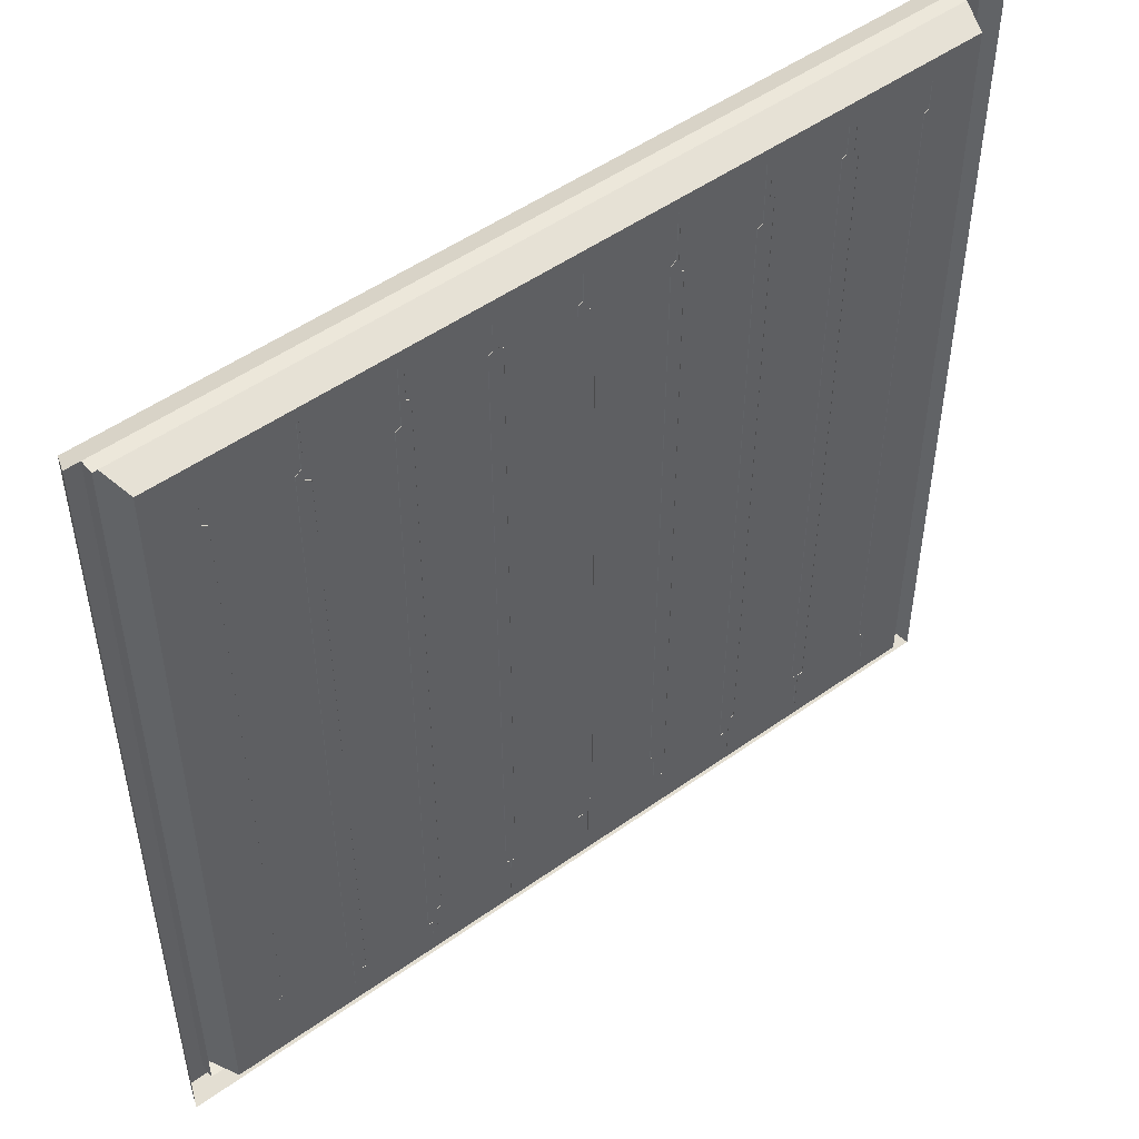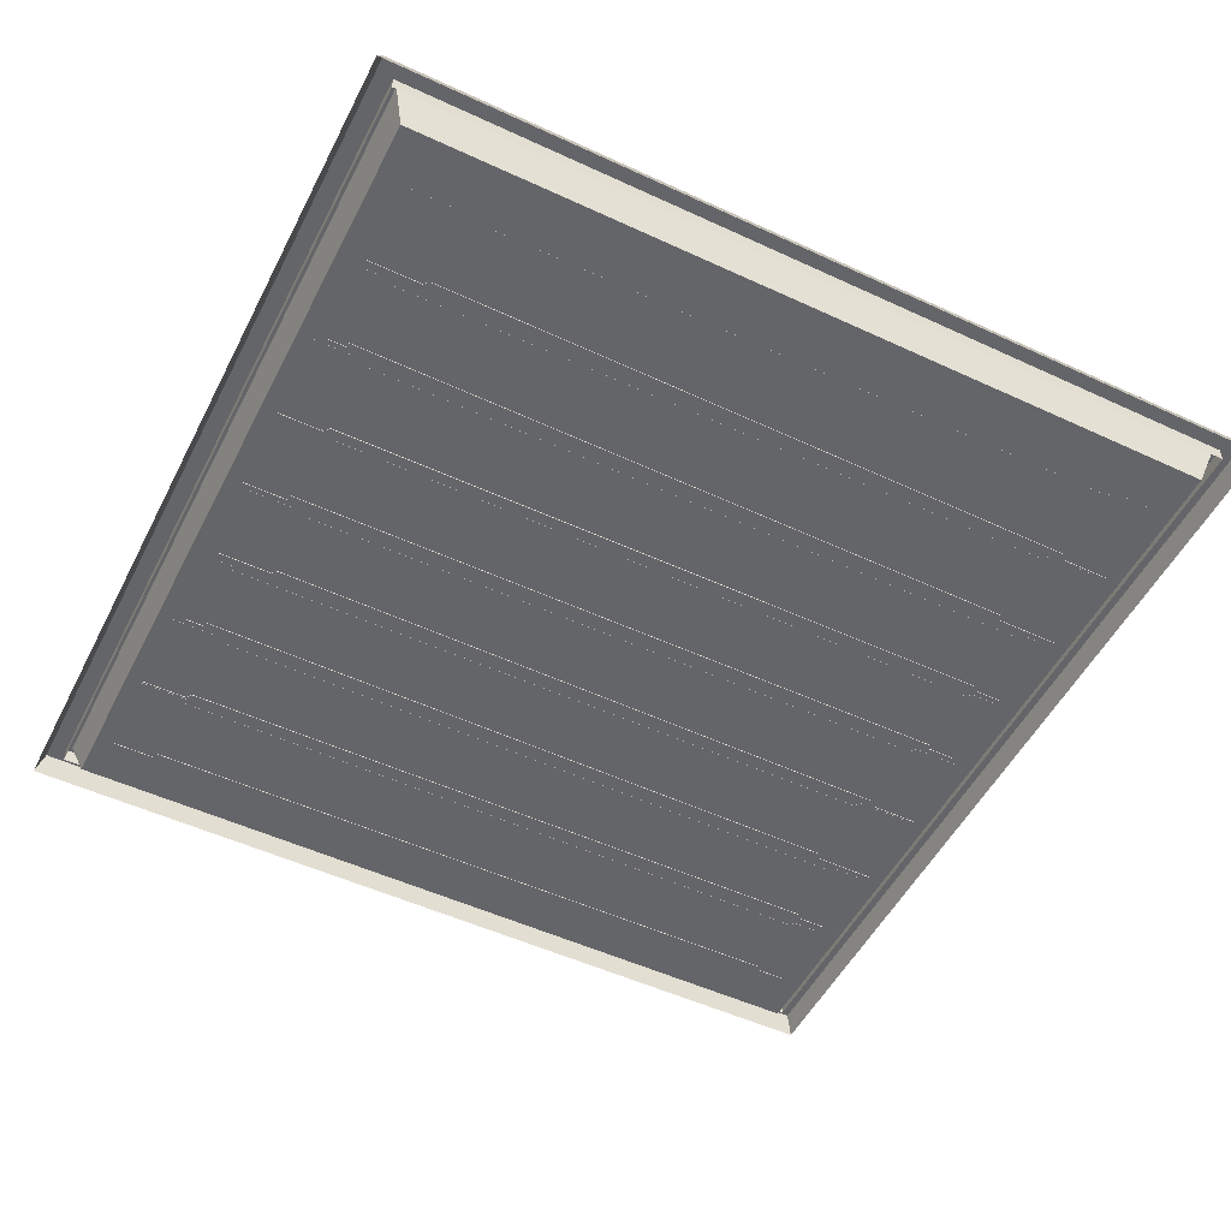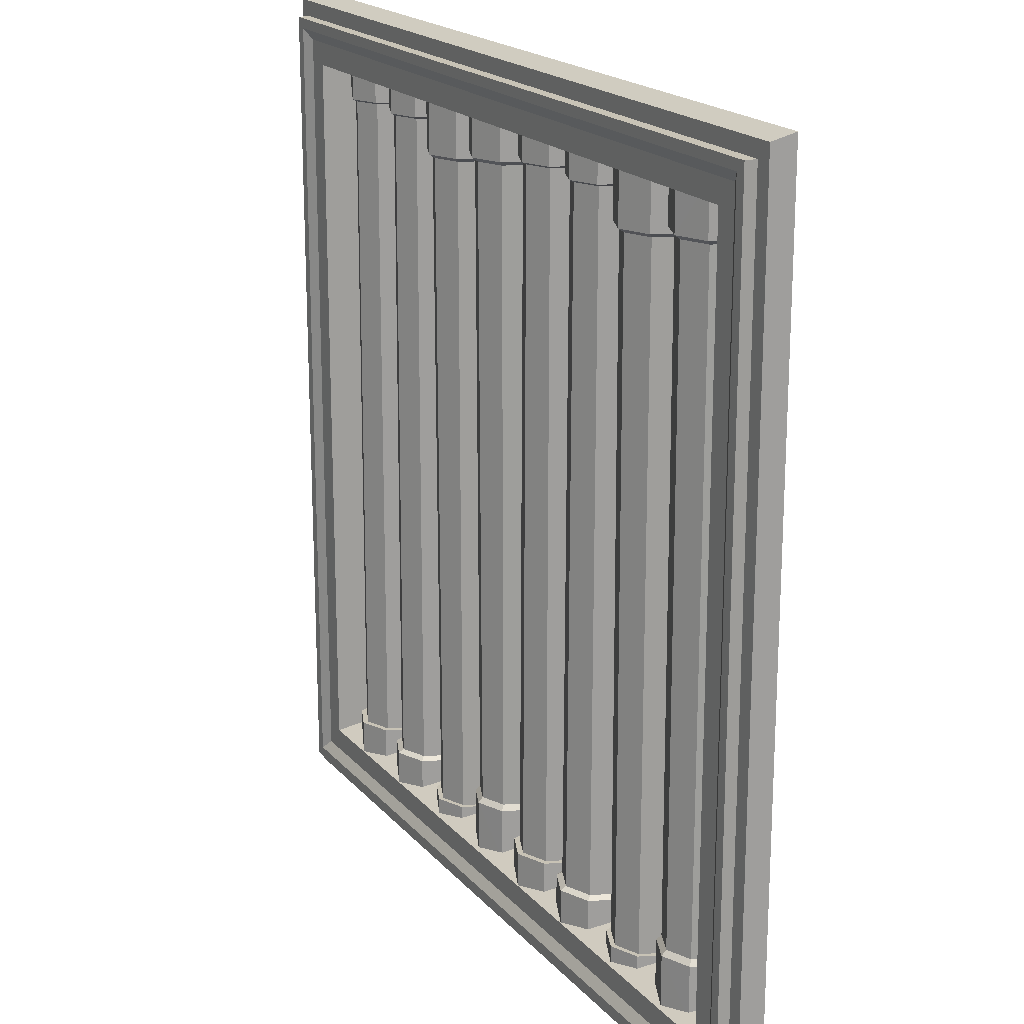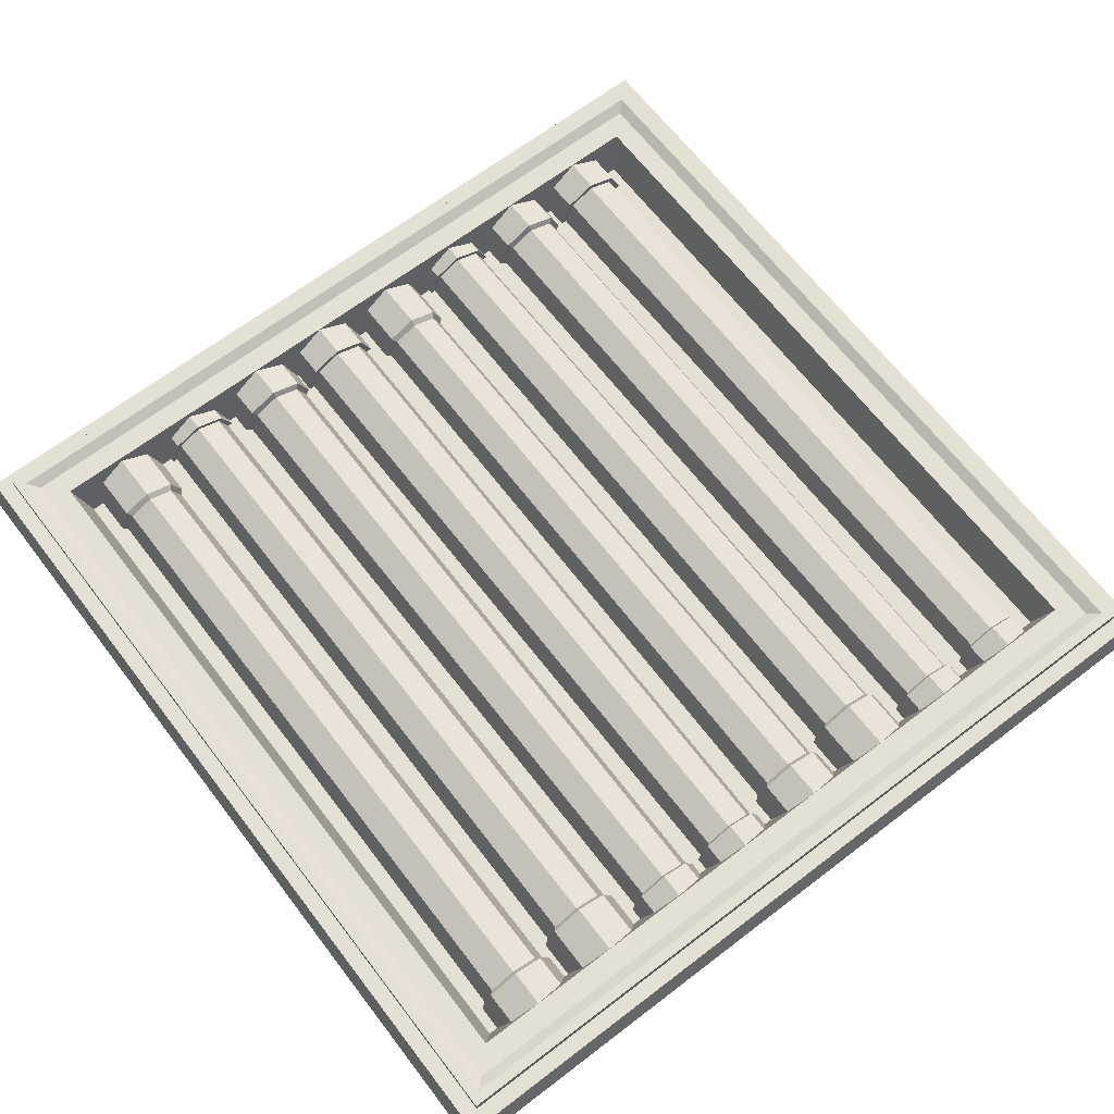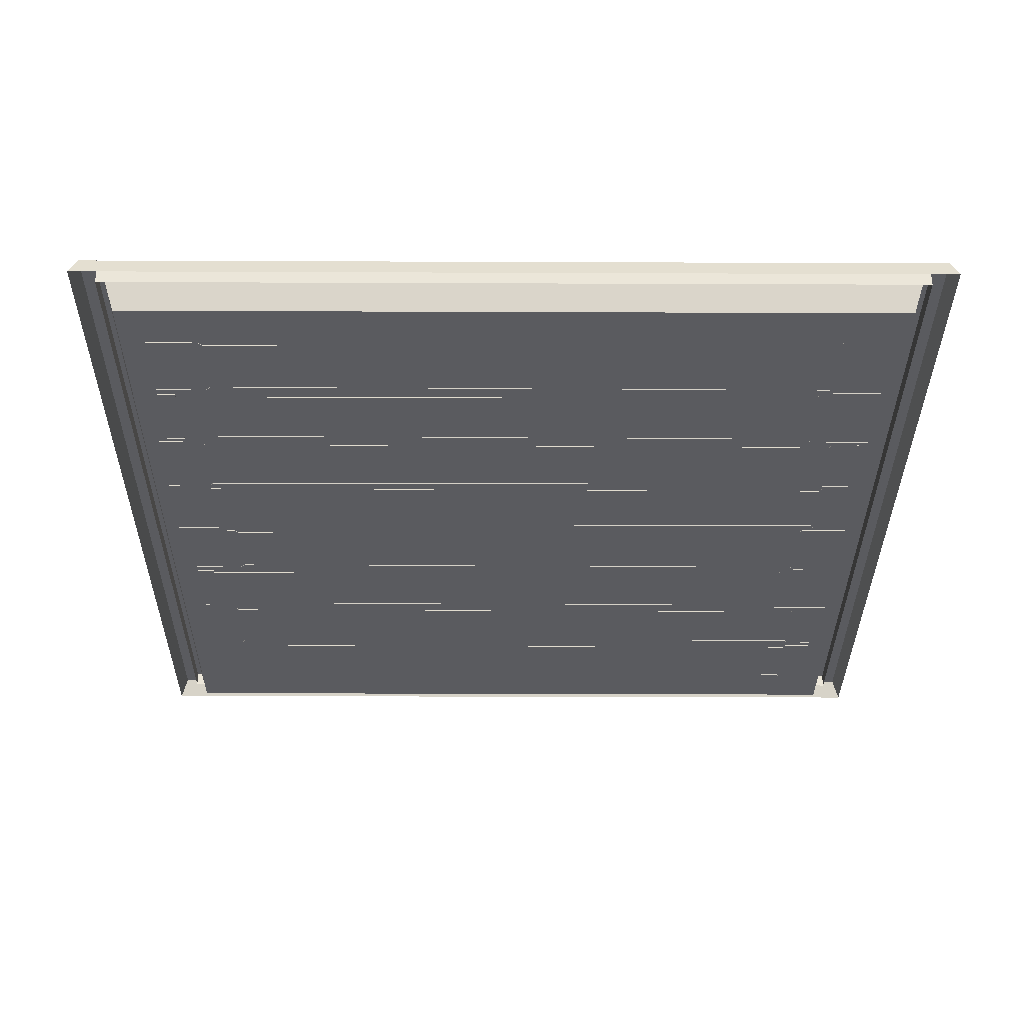
<metadata>
{"format":"obj","ext":"obj","renderer":"f3d","projection":"perspective","resolution":1024,"background":"white","views":[{"elev":50.5,"azim":-38.0,"up":"+Z"},{"elev":-51.6,"azim":-116.7,"up":"+Y"},{"elev":19.5,"azim":-118.4,"up":"+Z"},{"elev":66.2,"azim":-37.5,"up":"+Y"},{"elev":-33.3,"azim":-90.3,"up":"+Y"}]}
</metadata>
<code>
o RoofTile_Pipes1_Plane.108
v -0.9832 0.04575 0.9832
v 0.9832 0.04575 0.9832
v -0.9832 0.04575 -0.9832
v 0.9832 0.04575 -0.9832
v -0.9475 0.01293 0.9475
v 0.9475 0.01293 0.9475
v -0.9475 0.01293 -0.9475
v 0.9475 0.01293 -0.9475
v -0.9475 0.07311 -0.9475
v -0.9475 0.07311 0.9475
v 0.9475 0.07311 0.9475
v 0.9475 0.07311 -0.9475
v -0.9241 0.07311 -0.9241
v -0.9241 0.07311 0.9241
v 0.9241 0.07311 0.9241
v 0.9241 0.07311 -0.9241
v -0.9002 0.05943 -0.9002
v -0.9002 0.05943 0.9002
v 0.9002 0.05943 0.9002
v 0.9002 0.05943 -0.9002
v -0.8483 0.05943 -0.8483
v -0.8483 0.05943 0.8483
v 0.8483 0.05943 0.8483
v 0.8483 0.05943 -0.8483
v -0.819 -0.03298 -0.819
v -0.819 -0.03298 0.819
v 0.819 -0.03298 0.819
v 0.819 -0.03298 -0.819
v 1 0 -1
v 1 0 1
v -1 0 1
v -1 0 -1
v 0.9091 -0.039 -0.9091
v 0.9091 -0.039 0.9091
v -0.9091 -0.039 0.9091
v -0.9091 -0.039 -0.9091
v -0.936 0.04575 -0.936
v -0.936 0.04575 0.936
v 0.936 0.04575 0.936
v 0.936 0.04575 -0.936
v -0.5926 -0.04021 -0.8515
v -0.4102 -0.04021 -0.8515
v -0.5014 0.05101 -0.8515
v -0.4369 0.02429 -0.8515
v -0.5659 0.02429 -0.8515
v -0.5818 -0.04021 -0.8084
v -0.421 -0.04021 -0.8084
v -0.5014 0.04022 -0.8084
v -0.4445 0.01666 -0.8084
v -0.5583 0.01666 -0.8084
v -0.5659 0.02429 -0.8084
v -0.4369 0.02429 -0.8084
v -0.5014 0.05101 -0.8084
v -0.4102 -0.04021 -0.8084
v -0.5926 -0.04021 -0.8084
v -0.5868 -0.04021 0.726
v -0.416 -0.04021 0.726
v -0.5014 0.04516 0.726
v -0.441 0.02015 0.726
v -0.5618 0.02015 0.726
v -0.5998 -0.04021 0.7348
v -0.403 -0.04021 0.7348
v -0.5014 0.05821 0.7348
v -0.4318 0.02938 0.7348
v -0.571 0.02938 0.7348
v -0.5998 -0.04021 0.878
v -0.403 -0.04021 0.878
v -0.5014 0.05821 0.878
v -0.4318 0.02938 0.878
v -0.571 0.02938 0.878
v -0.7939 -0.04021 -0.8515
v -0.6115 -0.04021 -0.8515
v -0.7027 0.05101 -0.8515
v -0.6382 0.02429 -0.8515
v -0.7672 0.02429 -0.8515
v -0.7831 -0.04021 -0.7204
v -0.6223 -0.04021 -0.7204
v -0.7027 0.04022 -0.7204
v -0.6458 0.01666 -0.7204
v -0.7596 0.01666 -0.7204
v -0.7672 0.02429 -0.7319
v -0.6382 0.02429 -0.7319
v -0.7027 0.05101 -0.7319
v -0.6115 -0.04021 -0.7319
v -0.7939 -0.04021 -0.7319
v -0.7881 -0.04021 0.7544
v -0.6173 -0.04021 0.7544
v -0.7027 0.04516 0.7544
v -0.6423 0.02015 0.7544
v -0.7631 0.02015 0.7544
v -0.8011 -0.04021 0.7637
v -0.6043 -0.04021 0.7637
v -0.7027 0.05821 0.7637
v -0.6331 0.02938 0.7637
v -0.7723 0.02938 0.7637
v -0.8011 -0.04021 0.878
v -0.6043 -0.04021 0.878
v -0.7027 0.05821 0.878
v -0.6331 0.02938 0.878
v -0.7723 0.02938 0.878
v -0.2081 -0.04021 0.8557
v -0.3905 -0.04021 0.8557
v -0.2993 0.05101 0.8557
v -0.3638 0.02429 0.8557
v -0.2348 0.02429 0.8557
v -0.2189 -0.04021 0.7848
v -0.3797 -0.04021 0.7848
v -0.2993 0.04022 0.7848
v -0.3562 0.01666 0.7848
v -0.2424 0.01666 0.7848
v -0.2348 0.02429 0.7901
v -0.3638 0.02429 0.7901
v -0.2993 0.05101 0.7901
v -0.3905 -0.04021 0.7901
v -0.2081 -0.04021 0.7901
v -0.2139 -0.04021 -0.7624
v -0.3847 -0.04021 -0.7624
v -0.2993 0.04516 -0.7624
v -0.3597 0.02015 -0.7624
v -0.2389 0.02015 -0.7624
v -0.2009 -0.04021 -0.77
v -0.3977 -0.04021 -0.77
v -0.2993 0.05821 -0.77
v -0.3689 0.02938 -0.77
v -0.2297 0.02938 -0.77
v -0.2009 -0.04021 -0.8737
v -0.3977 -0.04021 -0.8737
v -0.2993 0.05821 -0.8737
v -0.3689 0.02938 -0.8737
v -0.2297 0.02938 -0.8737
v -0.0138 -0.04021 0.8557
v -0.1962 -0.04021 0.8557
v -0.105 0.05101 0.8557
v -0.1695 0.02429 0.8557
v -0.04052 0.02429 0.8557
v -0.02459 -0.04021 0.7848
v -0.1855 -0.04021 0.7848
v -0.105 0.04022 0.7848
v -0.1619 0.01666 0.7848
v -0.04816 0.01666 0.7848
v -0.04052 0.02429 0.7901
v -0.1695 0.02429 0.7901
v -0.105 0.05101 0.7901
v -0.1962 -0.04021 0.7901
v -0.0138 -0.04021 0.7901
v -0.01965 -0.04021 -0.7693
v -0.1904 -0.04021 -0.7693
v -0.105 0.04516 -0.7693
v -0.1654 0.02015 -0.7693
v -0.04466 0.02015 -0.7693
v -0.0066 -0.04021 -0.7693
v -0.2034 -0.04021 -0.7693
v -0.105 0.05821 -0.7693
v -0.1746 0.02938 -0.7693
v -0.03543 0.02938 -0.7693
v -0.006601 -0.04021 -0.8737
v -0.2034 -0.04021 -0.8737
v -0.105 0.05821 -0.8737
v -0.1746 0.02938 -0.8737
v -0.03544 0.02938 -0.8737
v 0.2077 -0.04021 -0.8515
v 0.3901 -0.04021 -0.8515
v 0.2989 0.05101 -0.8515
v 0.3634 0.02429 -0.8515
v 0.2344 0.02429 -0.8515
v 0.2185 -0.04021 -0.8084
v 0.3793 -0.04021 -0.8084
v 0.2989 0.04022 -0.8084
v 0.3558 0.01666 -0.8084
v 0.242 0.01666 -0.8084
v 0.2344 0.02429 -0.8084
v 0.3634 0.02429 -0.8084
v 0.2989 0.05101 -0.8084
v 0.3901 -0.04021 -0.8084
v 0.2077 -0.04021 -0.8084
v 0.2135 -0.04021 0.726
v 0.3843 -0.04021 0.726
v 0.2989 0.04516 0.726
v 0.3593 0.02015 0.726
v 0.2385 0.02015 0.726
v 0.2005 -0.04021 0.7348
v 0.3973 -0.04021 0.7348
v 0.2989 0.05821 0.7348
v 0.3685 0.02938 0.7348
v 0.2293 0.02938 0.7348
v 0.2005 -0.04021 0.878
v 0.3973 -0.04021 0.878
v 0.2989 0.05821 0.878
v 0.3685 0.02938 0.878
v 0.2293 0.02938 0.878
v 0.00637 -0.04021 -0.8515
v 0.1888 -0.04021 -0.8515
v 0.09759 0.05101 -0.8515
v 0.1621 0.02429 -0.8515
v 0.03309 0.02429 -0.8515
v 0.01716 -0.04021 -0.7204
v 0.178 -0.04021 -0.7204
v 0.09759 0.04022 -0.7204
v 0.1545 0.01666 -0.7204
v 0.04072 0.01666 -0.7204
v 0.03309 0.02429 -0.7319
v 0.1621 0.02429 -0.7319
v 0.09759 0.05101 -0.7319
v 0.1888 -0.04021 -0.7319
v 0.00637 -0.04021 -0.7319
v 0.01222 -0.04021 0.7544
v 0.183 -0.04021 0.7544
v 0.0976 0.04516 0.7544
v 0.158 0.02015 0.7544
v 0.03723 0.02015 0.7544
v -0.00083 -0.04021 0.7637
v 0.196 -0.04021 0.7637
v 0.0976 0.05821 0.7637
v 0.1672 0.02938 0.7637
v 0.028 0.02938 0.7637
v -0.00083 -0.04021 0.878
v 0.196 -0.04021 0.878
v 0.0976 0.05821 0.878
v 0.1672 0.02938 0.878
v 0.028 0.02938 0.878
v 0.5922 -0.04021 0.8557
v 0.4098 -0.04021 0.8557
v 0.501 0.05101 0.8557
v 0.4365 0.02429 0.8557
v 0.5655 0.02429 0.8557
v 0.5814 -0.04021 0.7848
v 0.4206 -0.04021 0.7848
v 0.501 0.04022 0.7848
v 0.4441 0.01666 0.7848
v 0.5579 0.01666 0.7848
v 0.5655 0.02429 0.7901
v 0.4365 0.02429 0.7901
v 0.501 0.05101 0.7901
v 0.4098 -0.04021 0.7901
v 0.5922 -0.04021 0.7901
v 0.5864 -0.04021 -0.7624
v 0.4156 -0.04021 -0.7624
v 0.501 0.04516 -0.7624
v 0.4406 0.02015 -0.7624
v 0.5614 0.02015 -0.7624
v 0.5994 -0.04021 -0.77
v 0.4026 -0.04021 -0.77
v 0.501 0.05821 -0.77
v 0.4314 0.02938 -0.77
v 0.5706 0.02938 -0.77
v 0.5994 -0.04021 -0.8737
v 0.4026 -0.04021 -0.8737
v 0.501 0.05821 -0.8737
v 0.4314 0.02938 -0.8737
v 0.5706 0.02938 -0.8737
v 0.7935 -0.04021 0.8557
v 0.6111 -0.04021 0.8557
v 0.7023 0.05101 0.8557
v 0.6378 0.02429 0.8557
v 0.7668 0.02429 0.8557
v 0.7827 -0.04021 0.7848
v 0.6219 -0.04021 0.7848
v 0.7023 0.04022 0.7848
v 0.6454 0.01666 0.7848
v 0.7592 0.01666 0.7848
v 0.7668 0.02429 0.7901
v 0.6378 0.02429 0.7901
v 0.7023 0.05101 0.7901
v 0.6111 -0.04021 0.7901
v 0.7935 -0.04021 0.7901
v 0.7877 -0.04021 -0.7693
v 0.6169 -0.04021 -0.7693
v 0.7023 0.04516 -0.7693
v 0.6419 0.02015 -0.7693
v 0.7627 0.02015 -0.7693
v 0.8007 -0.04021 -0.7693
v 0.6039 -0.04021 -0.7693
v 0.7023 0.05821 -0.7693
v 0.6327 0.02938 -0.7693
v 0.7719 0.02938 -0.7693
v 0.8007 -0.04021 -0.8737
v 0.6039 -0.04021 -0.8737
v 0.7023 0.05821 -0.8737
v 0.6327 0.02938 -0.8737
v 0.7719 0.02938 -0.8737
f 50 58 48
f 58 49 48
f 46 60 50
f 59 47 49
f 80 88 78
f 78 89 79
f 86 80 76
f 89 77 79
f 110 118 108
f 118 109 108
f 106 120 110
f 109 117 107
f 150 138 140
f 148 139 138
f 146 140 136
f 149 137 139
f 170 178 168
f 178 169 168
f 166 180 170
f 179 167 169
f 210 198 200
f 198 209 199
f 196 210 200
f 209 197 199
f 230 238 228
f 238 229 228
f 236 230 226
f 229 237 227
f 260 268 258
f 268 259 258
f 266 260 256
f 269 257 259
f 50 60 58
f 58 59 49
f 46 56 60
f 59 57 47
f 80 90 88
f 78 88 89
f 86 90 80
f 89 87 77
f 110 120 118
f 118 119 109
f 106 116 120
f 109 119 117
f 150 148 138
f 148 149 139
f 146 150 140
f 149 147 137
f 170 180 178
f 178 179 169
f 166 176 180
f 179 177 167
f 210 208 198
f 198 208 209
f 196 206 210
f 209 207 197
f 230 240 238
f 238 239 229
f 236 240 230
f 229 239 237
f 260 270 268
f 268 269 259
f 266 270 260
f 269 267 257
f 26 28 25
f 26 27 28
f 4 39 2
f 24 27 23
f 22 25 21
f 31 2 1
f 21 28 24
f 22 27 26
f 29 3 4
f 32 1 3
f 30 4 2
f 37 33 40
f 38 36 37
f 40 34 39
f 34 36 35
f 39 35 38
f 1 37 3
f 3 40 4
f 2 38 1
f 4 40 39
f 24 28 27
f 22 26 25
f 31 30 2
f 21 25 28
f 22 23 27
f 29 32 3
f 32 31 1
f 30 29 4
f 37 36 33
f 38 35 36
f 40 33 34
f 34 33 36
f 39 34 35
f 1 38 37
f 3 37 40
f 2 39 38
f 10 13 9
f 8 11 6
f 5 9 7
f 12 15 11
f 20 23 19
f 16 19 15
f 14 17 13
f 18 21 17
f 7 12 8
f 6 10 5
f 13 20 16
f 9 16 12
f 11 14 10
f 14 19 18
f 20 21 24
f 19 22 18
f 52 47 54
f 51 48 53
f 51 46 50
f 52 48 49
f 42 52 54
f 45 55 51
f 45 53 43
f 44 53 52
f 57 64 62
f 56 65 60
f 58 65 63
f 58 64 59
f 63 69 64
f 64 67 62
f 65 66 70
f 65 68 63
f 82 77 84
f 81 78 83
f 81 76 80
f 82 78 79
f 72 82 84
f 75 85 81
f 75 83 73
f 74 83 82
f 87 94 92
f 86 95 90
f 88 95 93
f 88 94 89
f 93 99 94
f 94 97 92
f 91 100 95
f 93 100 98
f 112 107 114
f 111 108 113
f 111 106 110
f 112 108 109
f 102 112 114
f 101 111 105
f 103 111 113
f 103 112 104
f 117 124 122
f 116 125 120
f 118 125 123
f 118 124 119
f 123 129 124
f 124 127 122
f 125 126 130
f 125 128 123
f 142 137 144
f 141 138 143
f 141 136 140
f 142 138 139
f 134 144 132
f 135 145 141
f 135 143 133
f 134 143 142
f 147 154 152
f 146 155 150
f 148 155 153
f 148 154 149
f 153 159 154
f 152 159 157
f 151 160 155
f 153 160 158
f 172 167 174
f 171 168 173
f 171 166 170
f 172 168 169
f 162 172 174
f 165 175 171
f 165 173 163
f 164 173 172
f 177 184 182
f 176 185 180
f 178 185 183
f 178 184 179
f 183 189 184
f 184 187 182
f 185 186 190
f 185 188 183
f 202 197 204
f 201 198 203
f 201 196 200
f 202 198 199
f 192 202 204
f 195 205 201
f 195 203 193
f 194 203 202
f 207 214 212
f 206 215 210
f 208 215 213
f 208 214 209
f 213 219 214
f 214 217 212
f 211 220 215
f 213 220 218
f 232 227 234
f 231 228 233
f 231 226 230
f 232 228 229
f 222 232 234
f 221 231 225
f 223 231 233
f 223 232 224
f 237 244 242
f 236 245 240
f 238 245 243
f 238 244 239
f 243 249 244
f 244 247 242
f 245 246 250
f 245 248 243
f 262 257 264
f 261 258 263
f 261 256 260
f 262 258 259
f 254 264 252
f 255 265 261
f 255 263 253
f 254 263 262
f 267 274 272
f 266 275 270
f 268 275 273
f 268 274 269
f 273 279 274
f 272 279 277
f 271 280 275
f 273 280 278
f 10 14 13
f 8 12 11
f 5 10 9
f 12 16 15
f 20 24 23
f 16 20 19
f 14 18 17
f 18 22 21
f 7 9 12
f 6 11 10
f 13 17 20
f 9 13 16
f 11 15 14
f 14 15 19
f 20 17 21
f 19 23 22
f 52 49 47
f 51 50 48
f 51 55 46
f 52 53 48
f 42 44 52
f 45 41 55
f 45 51 53
f 44 43 53
f 57 59 64
f 56 61 65
f 58 60 65
f 58 63 64
f 63 68 69
f 64 69 67
f 65 61 66
f 65 70 68
f 82 79 77
f 81 80 78
f 81 85 76
f 82 83 78
f 72 74 82
f 75 71 85
f 75 81 83
f 74 73 83
f 87 89 94
f 86 91 95
f 88 90 95
f 88 93 94
f 93 98 99
f 94 99 97
f 91 96 100
f 93 95 100
f 112 109 107
f 111 110 108
f 111 115 106
f 112 113 108
f 102 104 112
f 101 115 111
f 103 105 111
f 103 113 112
f 117 119 124
f 116 121 125
f 118 120 125
f 118 123 124
f 123 128 129
f 124 129 127
f 125 121 126
f 125 130 128
f 142 139 137
f 141 140 138
f 141 145 136
f 142 143 138
f 134 142 144
f 135 131 145
f 135 141 143
f 134 133 143
f 147 149 154
f 146 151 155
f 148 150 155
f 148 153 154
f 153 158 159
f 152 154 159
f 151 156 160
f 153 155 160
f 172 169 167
f 171 170 168
f 171 175 166
f 172 173 168
f 162 164 172
f 165 161 175
f 165 171 173
f 164 163 173
f 177 179 184
f 176 181 185
f 178 180 185
f 178 183 184
f 183 188 189
f 184 189 187
f 185 181 186
f 185 190 188
f 202 199 197
f 201 200 198
f 201 205 196
f 202 203 198
f 192 194 202
f 195 191 205
f 195 201 203
f 194 193 203
f 207 209 214
f 206 211 215
f 208 210 215
f 208 213 214
f 213 218 219
f 214 219 217
f 211 216 220
f 213 215 220
f 232 229 227
f 231 230 228
f 231 235 226
f 232 233 228
f 222 224 232
f 221 235 231
f 223 225 231
f 223 233 232
f 237 239 244
f 236 241 245
f 238 240 245
f 238 243 244
f 243 248 249
f 244 249 247
f 245 241 246
f 245 250 248
f 262 259 257
f 261 260 258
f 261 265 256
f 262 263 258
f 254 262 264
f 255 251 265
f 255 261 263
f 254 253 263
f 267 269 274
f 266 271 275
f 268 270 275
f 268 273 274
f 273 278 279
f 272 274 279
f 271 276 280
f 273 275 280

</code>
